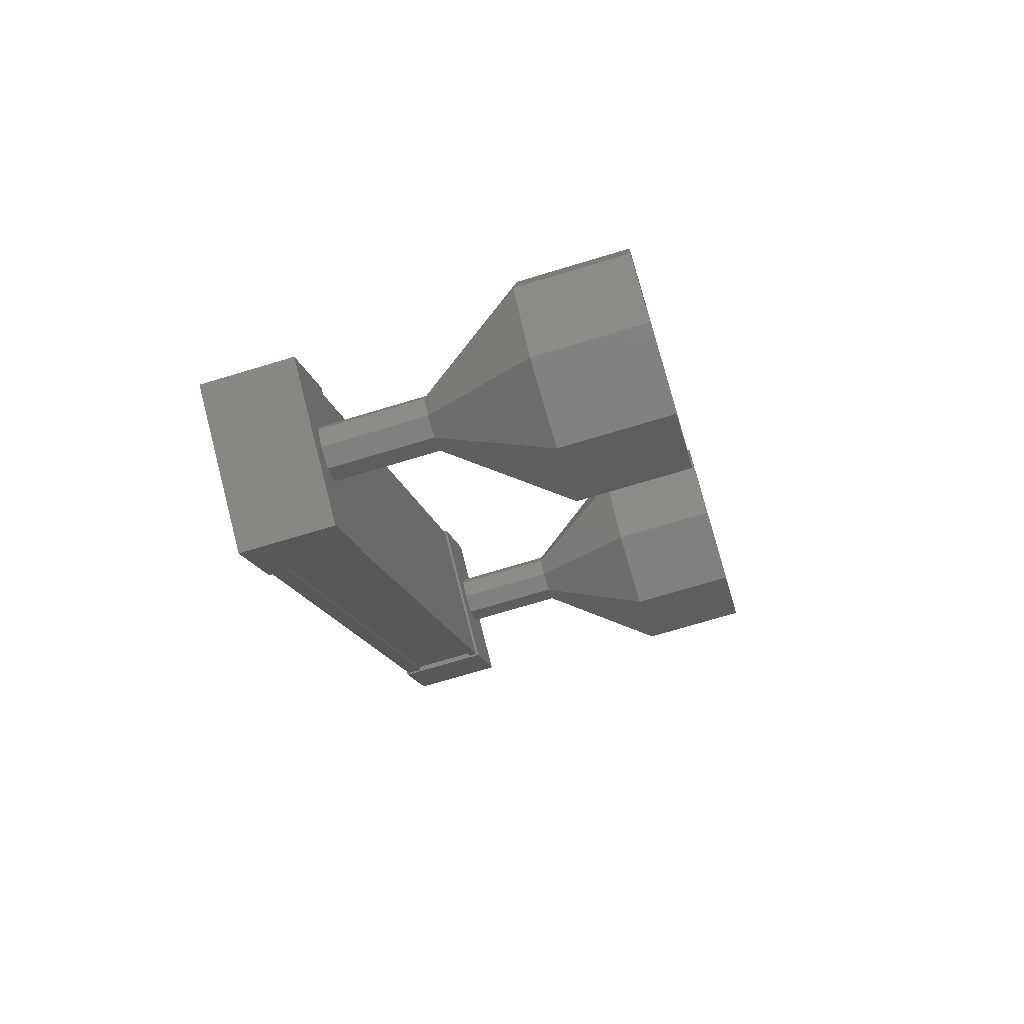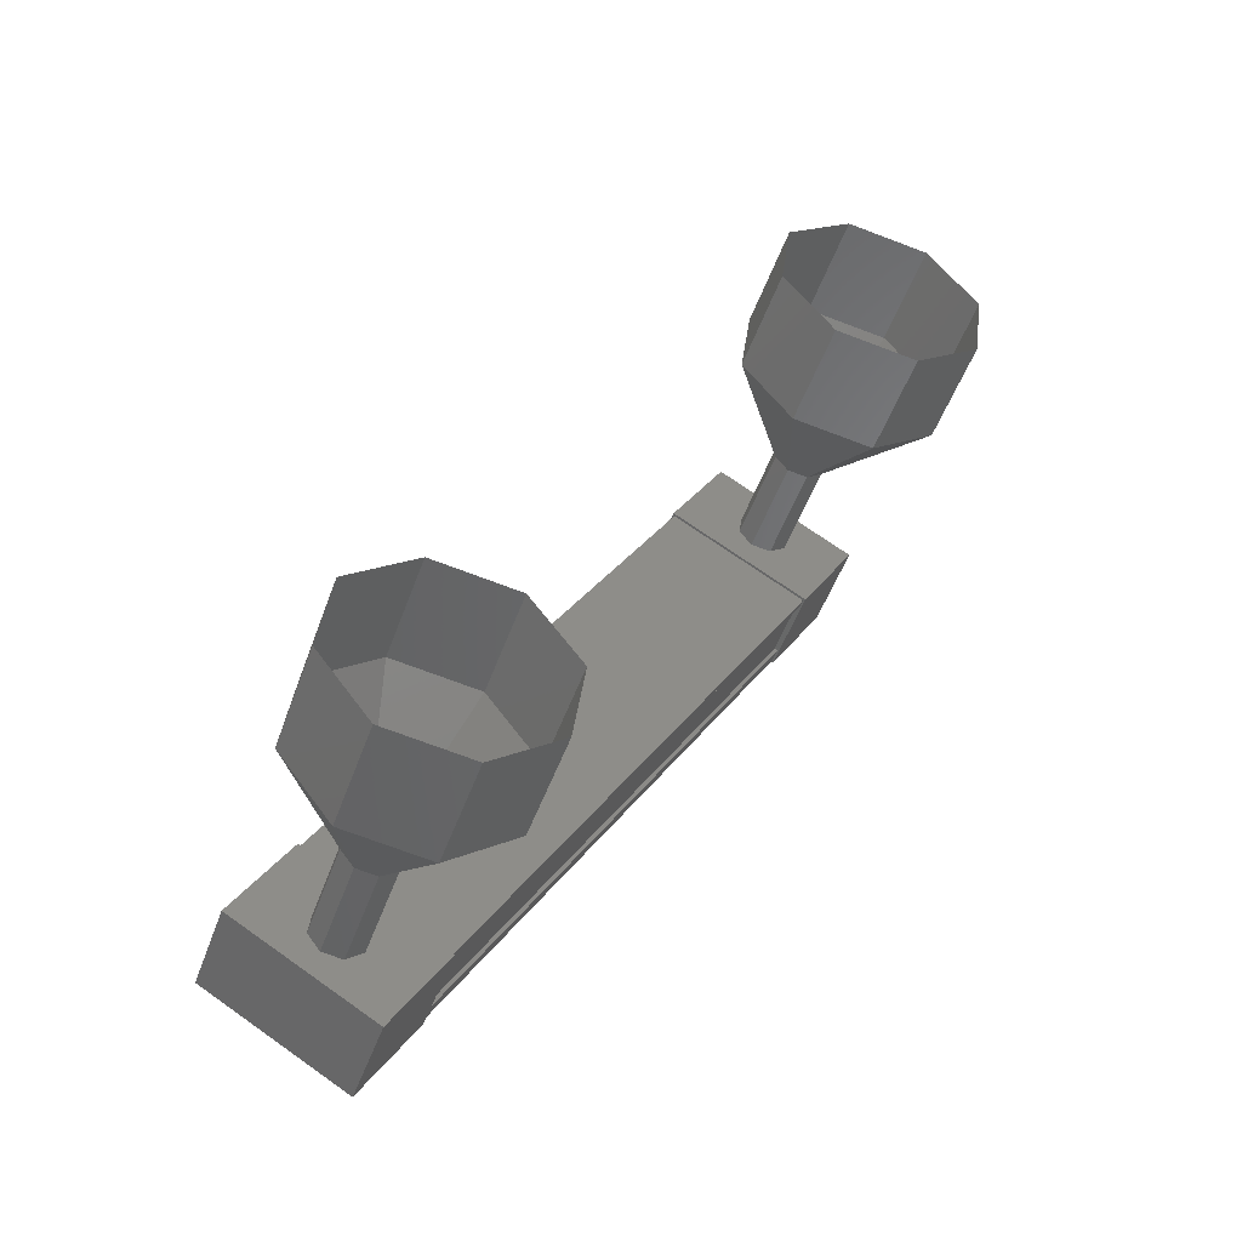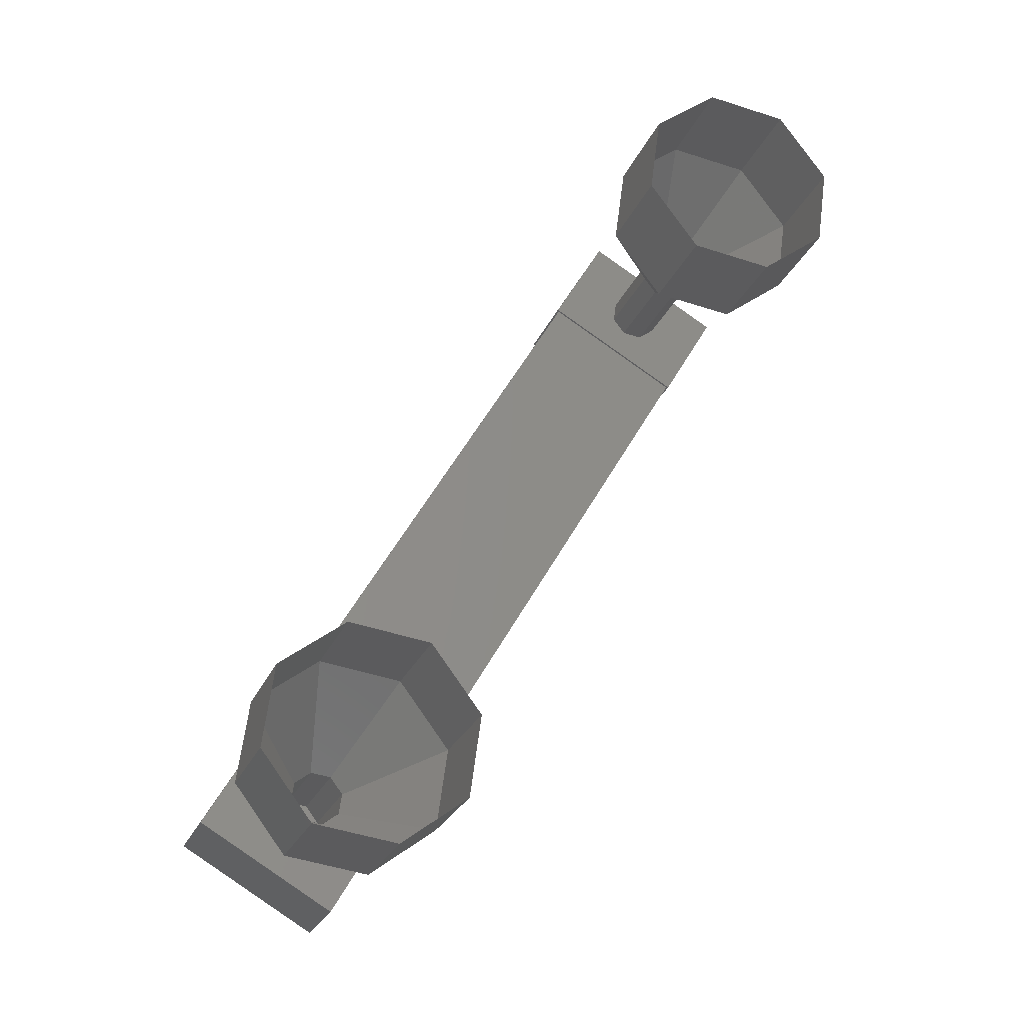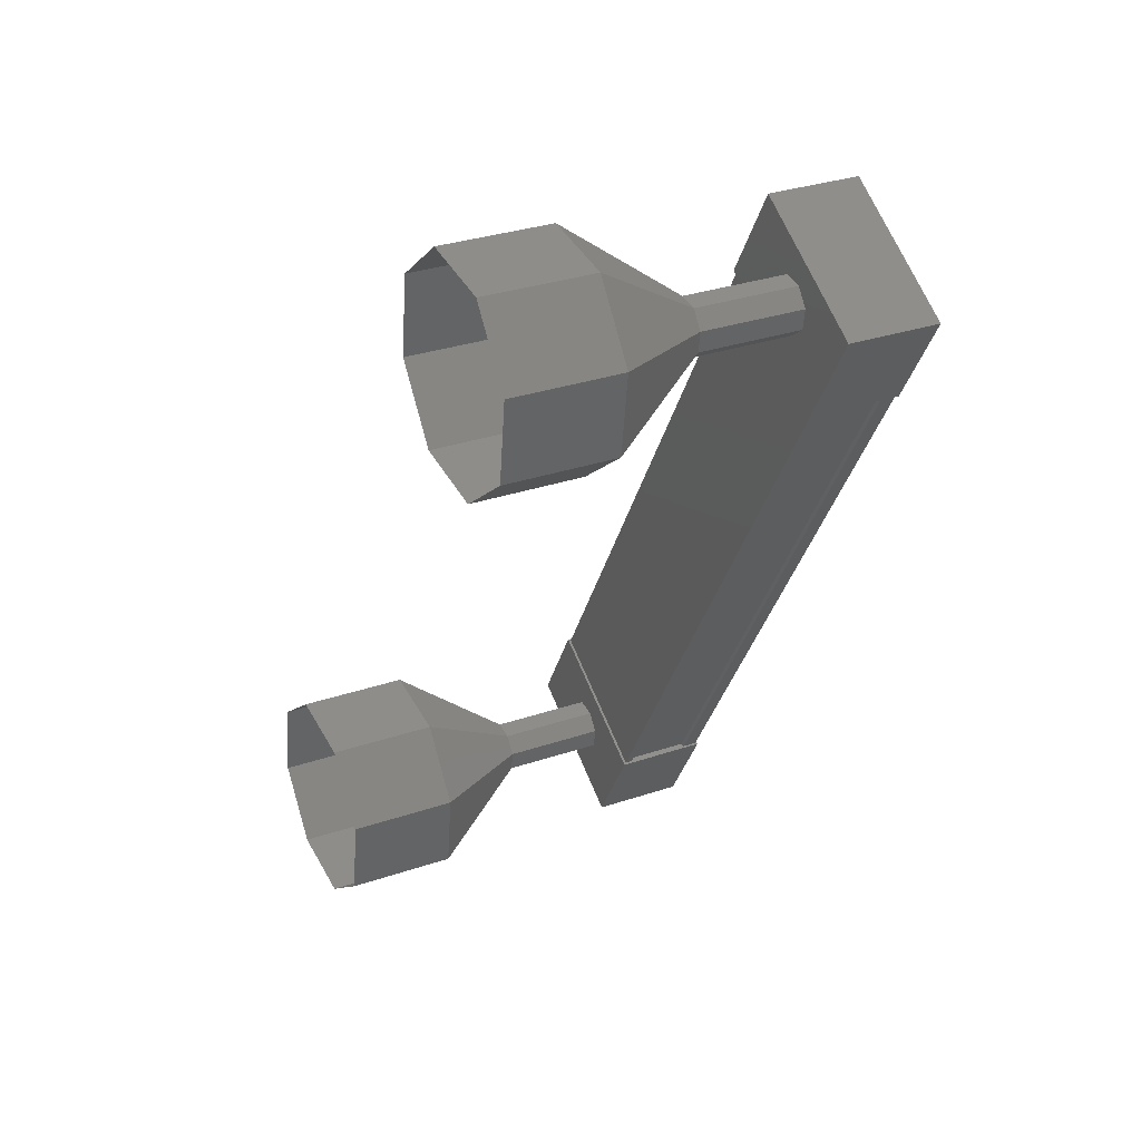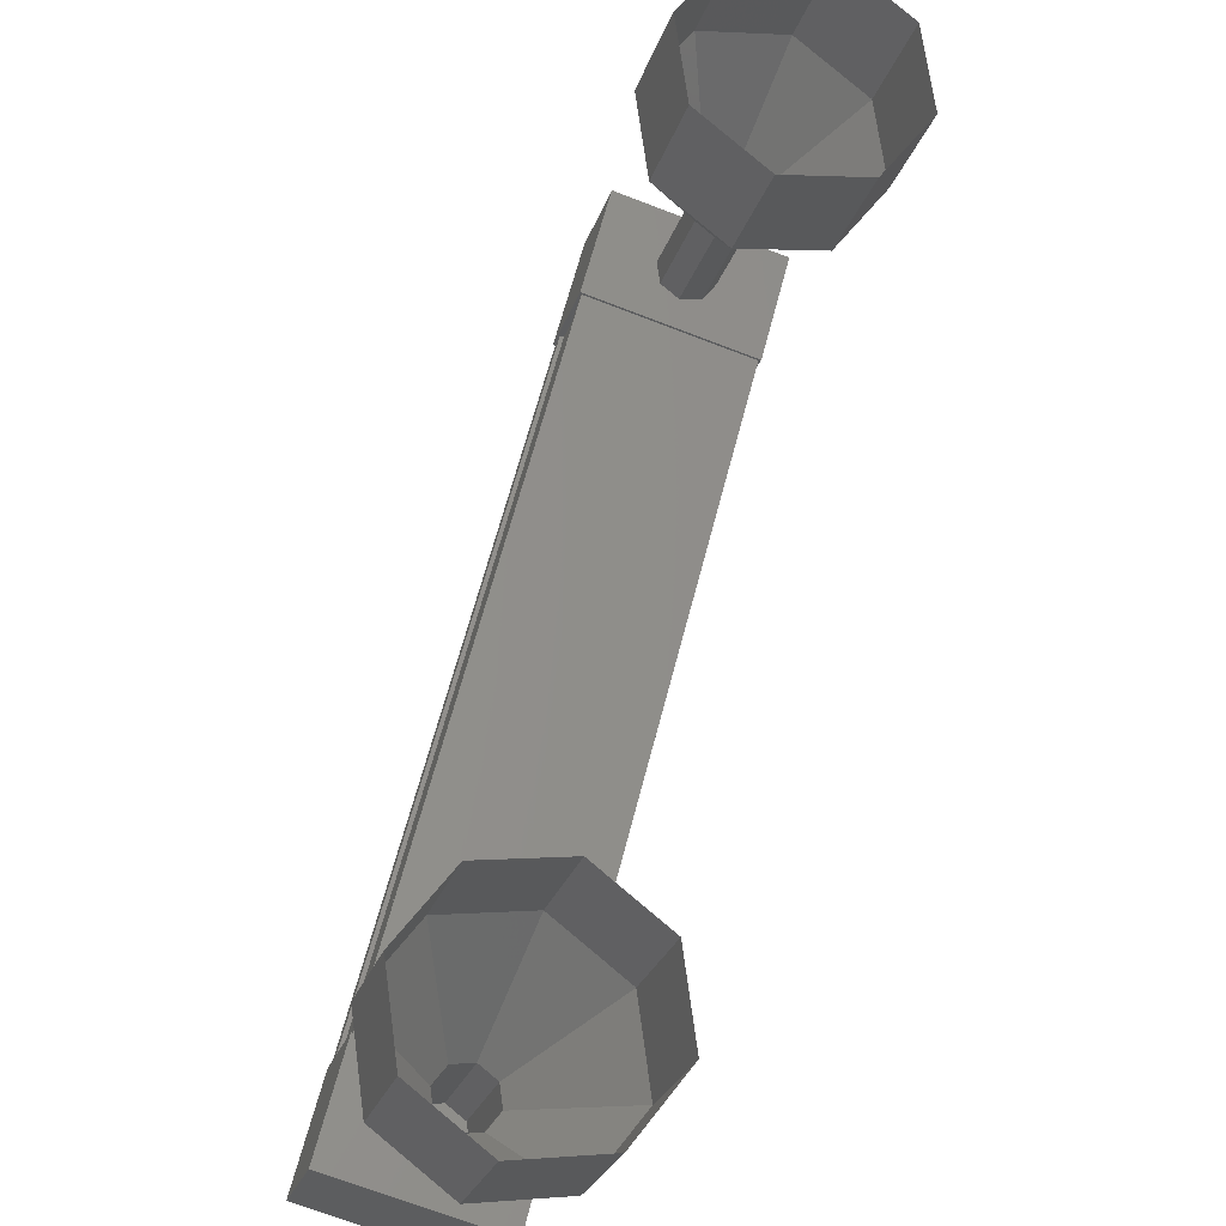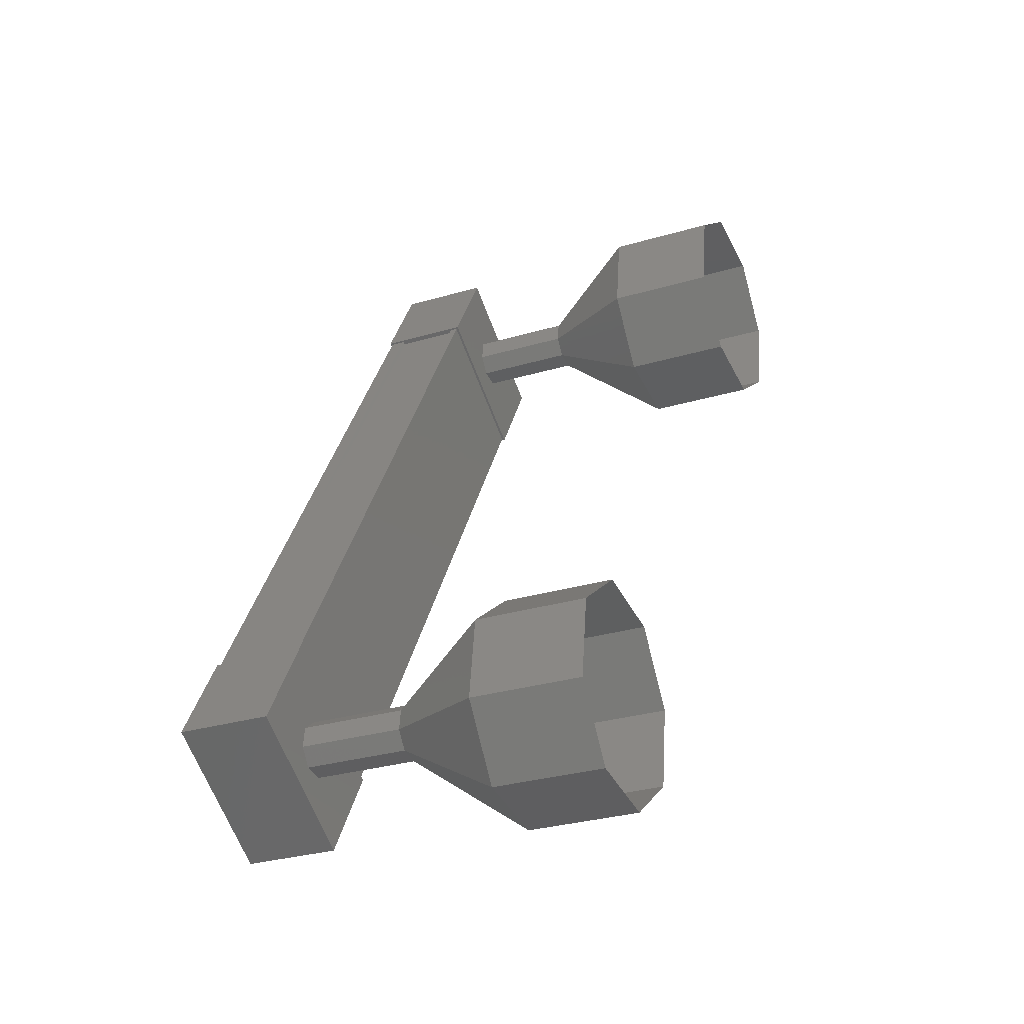
<metadata>
{"format":"stl","ext":"stl","renderer":"f3d","projection":"perspective","resolution":1024,"background":"white","views":[{"elev":-73.0,"azim":122.7,"up":"+Z"},{"elev":-49.5,"azim":176.7,"up":"+Z"},{"elev":-25.0,"azim":177.4,"up":"+Z"},{"elev":30.8,"azim":-100.0,"up":"+Z"},{"elev":69.0,"azim":164.9,"up":"+Y"},{"elev":-29.5,"azim":129.7,"up":"+Z"}]}
</metadata>
<code>
# stl→obj: 116 verts, 152 faces
v 49.81 -960.4 132.3
v 49.91 -960.4 132.3
v 46.36 -961.4 138.6
v 46.45 -961.4 138.7
v 45.35 -961.6 138
v 45.31 -961.7 138
v 48.86 -960.7 131.7
v 45.23 -961.8 137.9
v 48.77 -960.8 131.6
v 45.03 -961.1 137.9
v 48.57 -960.1 131.6
v 45.06 -961.1 138
v 48.6 -960.1 131.6
v 48.76 -960.6 131.6
v 46.27 -961.4 138.6
v 48.89 -960.6 131.7
v 48.74 -960.6 131.6
v 45.19 -961.6 137.9
v 45.21 -961.6 138
v 46.24 -961.5 139.1
v 44.75 -961.1 138.3
v 44.99 -961.9 138.3
v 45.47 -961.7 137.5
v 46.72 -961.4 138.2
v 45.24 -960.9 137.5
v 46.49 -960.6 138.2
v 46 -960.7 139.1
v 48.51 -960.9 132.1
v 49.76 -960.5 132.8
v 48.28 -960.1 132.1
v 49.53 -959.7 132.8
v 50.02 -959.6 132
v 50.25 -960.4 132
v 49 -960.7 131.2
v 48.77 -959.9 131.2
v 49.99 -960.4 132.4
v 49.96 -960.3 132.4
v 46.41 -961.3 138.7
v 49.93 -960.3 132.4
v 46.38 -961.3 138.7
v 49.77 -959.7 132.4
v 46.23 -960.7 138.7
v 49.79 -959.7 132.4
v 46.25 -960.7 138.7
v 48.55 -960 131.6
v 45.01 -961 137.9
v 49.02 -958.9 131.8
v 49.11 -957.8 131.1
v 49.13 -958.8 131.9
v 49.55 -957.7 131.7
v 49.1 -958.8 132.1
v 49.45 -957.7 132.5
v 48.96 -958.9 132.2
v 48.87 -957.9 133
v 48.78 -958.9 132.2
v 48.14 -958.1 132.9
v 48.66 -959 132.1
v 47.69 -958.2 132.3
v 48.69 -959 131.9
v 47.79 -958.2 131.5
v 48.84 -958.9 131.8
v 48.38 -958 131
v 45.75 -960.8 138.1
v 45.48 -959.9 138.1
v 45.86 -960.8 138.2
v 45.59 -959.8 138.2
v 45.84 -960.8 138.4
v 45.56 -959.8 138.4
v 45.69 -960.8 138.5
v 45.42 -959.9 138.5
v 45.51 -960.9 138.5
v 45.23 -959.9 138.5
v 45.4 -960.9 138.4
v 45.12 -960 138.4
v 45.42 -960.9 138.2
v 45.15 -960 138.2
v 45.57 -960.9 138.1
v 45.29 -959.9 138.1
v 45.57 -958.8 137.4
v 45.29 -957.8 137.4
v 46.01 -958.7 138
v 45.74 -957.7 138
v 45.91 -958.7 138.8
v 45.64 -957.7 138.8
v 45.33 -958.9 139.3
v 45.05 -957.9 139.3
v 44.6 -959.1 139.2
v 44.32 -958.1 139.2
v 44.15 -959.2 138.6
v 43.88 -958.2 138.6
v 44.25 -959.2 137.8
v 43.98 -958.2 137.8
v 44.84 -959 137.3
v 44.56 -958 137.3
v 45.57 -959.8 138.4
v 45.24 -959.9 138.5
v 45.13 -960 138.4
v 45.3 -959.9 138.1
v 49.29 -959.8 131.8
v 49.4 -959.8 131.9
v 49.38 -959.8 132.1
v 49.23 -959.8 132.2
v 49.05 -959.9 132.2
v 48.77 -958.9 132.2
v 48.94 -959.9 132.1
v 48.96 -959.9 131.9
v 49.11 -959.9 131.8
v 48.83 -958.9 131.8
v 48.1 -957.1 131
v 48.83 -956.8 131.1
v 49.28 -956.7 131.7
v 49.18 -956.7 132.5
v 48.59 -956.9 133
v 47.86 -957.1 132.9
v 47.42 -957.2 132.2
v 47.52 -957.2 131.5
f 1 2 3
f 3 2 4
f 5 6 7
f 7 6 8
f 8 9 7
f 10 11 12
f 12 11 13
f 13 14 12
f 3 15 1
f 1 15 5
f 5 16 1
f 7 16 5
f 9 8 17
f 17 8 18
f 18 14 17
f 19 14 18
f 12 14 19
f 20 21 22
f 22 21 23
f 23 24 22
f 25 24 23
f 26 24 25
f 25 21 26
f 26 21 27
f 27 21 20
f 20 24 27
f 22 24 20
f 28 29 30
f 30 29 31
f 31 32 30
f 29 32 31
f 33 32 29
f 29 34 33
f 33 34 32
f 32 34 35
f 35 30 32
f 34 30 35
f 28 30 34
f 34 29 28
f 2 36 4
f 4 36 37
f 37 38 4
f 39 38 37
f 40 38 39
f 39 41 40
f 40 41 42
f 42 41 43
f 43 44 42
f 41 44 43
f 42 44 41
f 41 45 42
f 42 45 46
f 46 45 10
f 25 23 21
f 24 26 27
f 45 11 10
f 47 48 49
f 49 48 50
f 50 51 49
f 52 51 50
f 53 51 52
f 52 54 53
f 53 54 55
f 55 54 56
f 56 57 55
f 58 57 56
f 59 57 58
f 58 60 59
f 59 60 61
f 61 60 62
f 62 47 61
f 48 47 62
f 63 64 65
f 65 64 66
f 66 67 65
f 68 67 66
f 69 67 68
f 68 70 69
f 69 70 71
f 71 70 72
f 72 73 71
f 74 73 72
f 75 73 74
f 74 76 75
f 75 76 77
f 77 76 78
f 78 63 77
f 64 63 78
f 79 80 81
f 81 80 82
f 82 83 81
f 84 83 82
f 85 83 84
f 84 86 85
f 85 86 87
f 87 86 88
f 88 89 87
f 90 89 88
f 91 89 90
f 90 92 91
f 91 92 93
f 93 92 94
f 94 79 93
f 80 79 94
f 64 79 66
f 66 79 81
f 81 95 66
f 83 95 81
f 70 95 83
f 83 85 70
f 70 85 96
f 96 85 87
f 87 97 96
f 89 97 87
f 76 97 89
f 89 91 76
f 76 91 98
f 98 91 93
f 93 64 98
f 79 64 93
f 99 47 100
f 100 47 49
f 49 101 100
f 51 101 49
f 102 101 51
f 51 53 102
f 102 53 103
f 103 53 104
f 104 105 103
f 57 105 104
f 106 105 57
f 57 59 106
f 106 59 107
f 107 59 108
f 108 99 107
f 47 99 108
f 62 109 48
f 48 109 110
f 110 50 48
f 111 50 110
f 52 50 111
f 111 112 52
f 52 112 54
f 54 112 113
f 113 56 54
f 114 56 113
f 58 56 114
f 114 115 58
f 58 115 60
f 60 115 116
f 116 62 60
f 109 62 116

</code>
